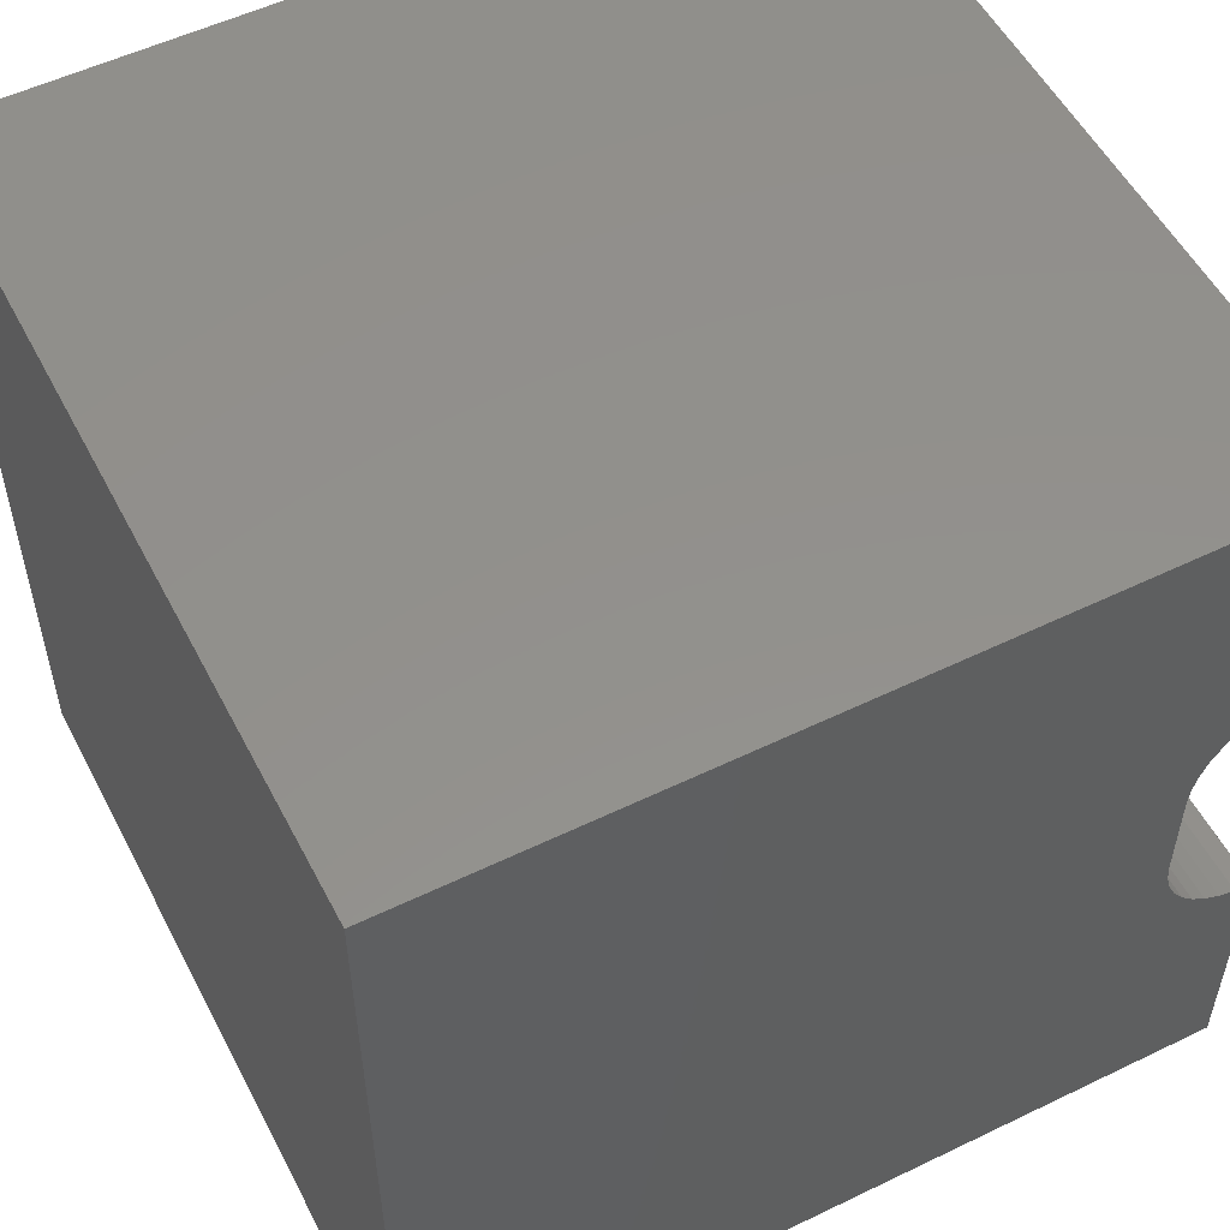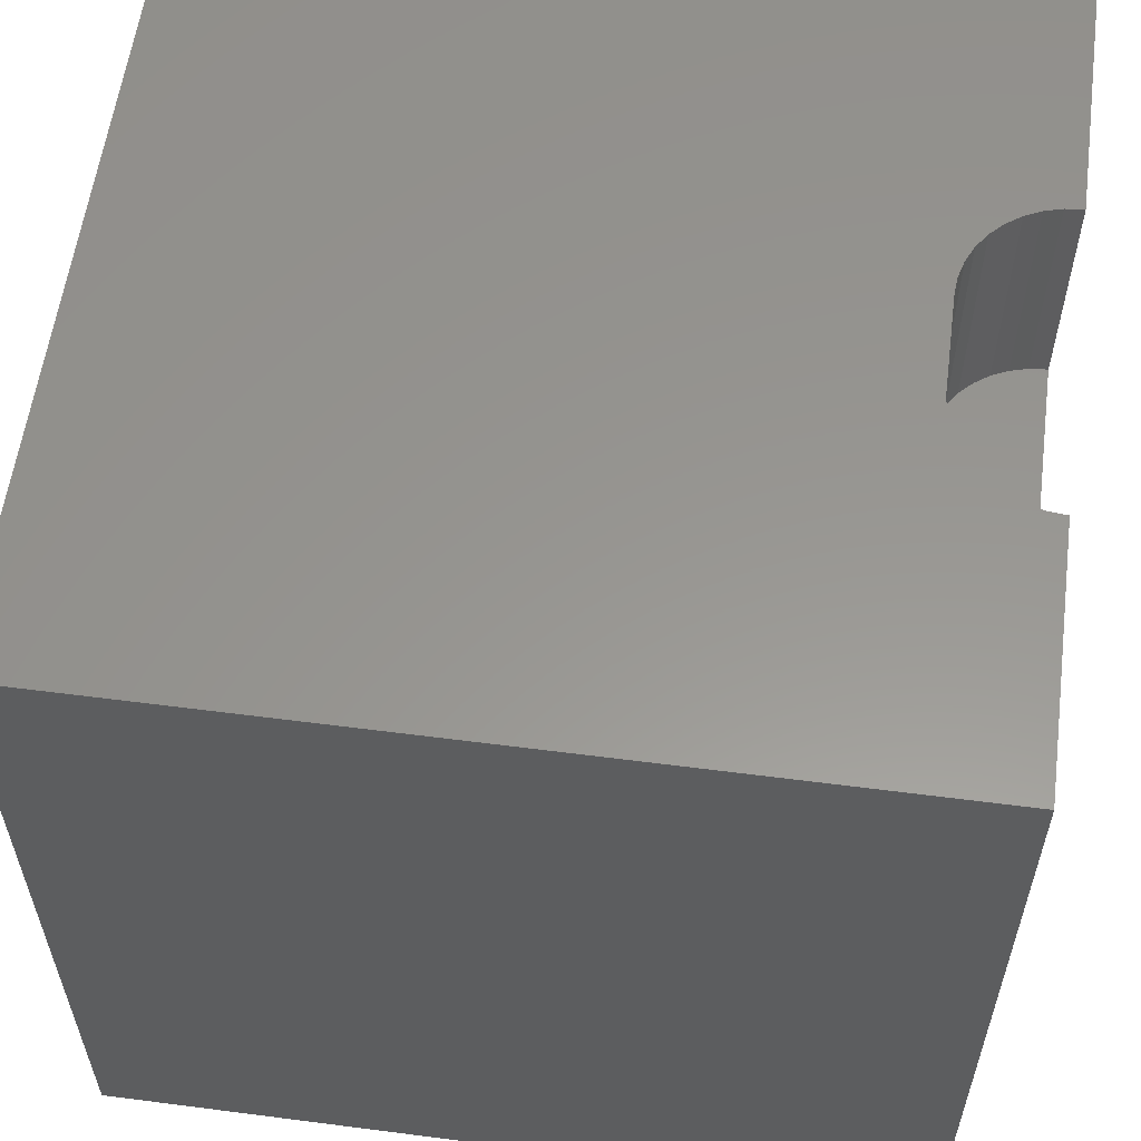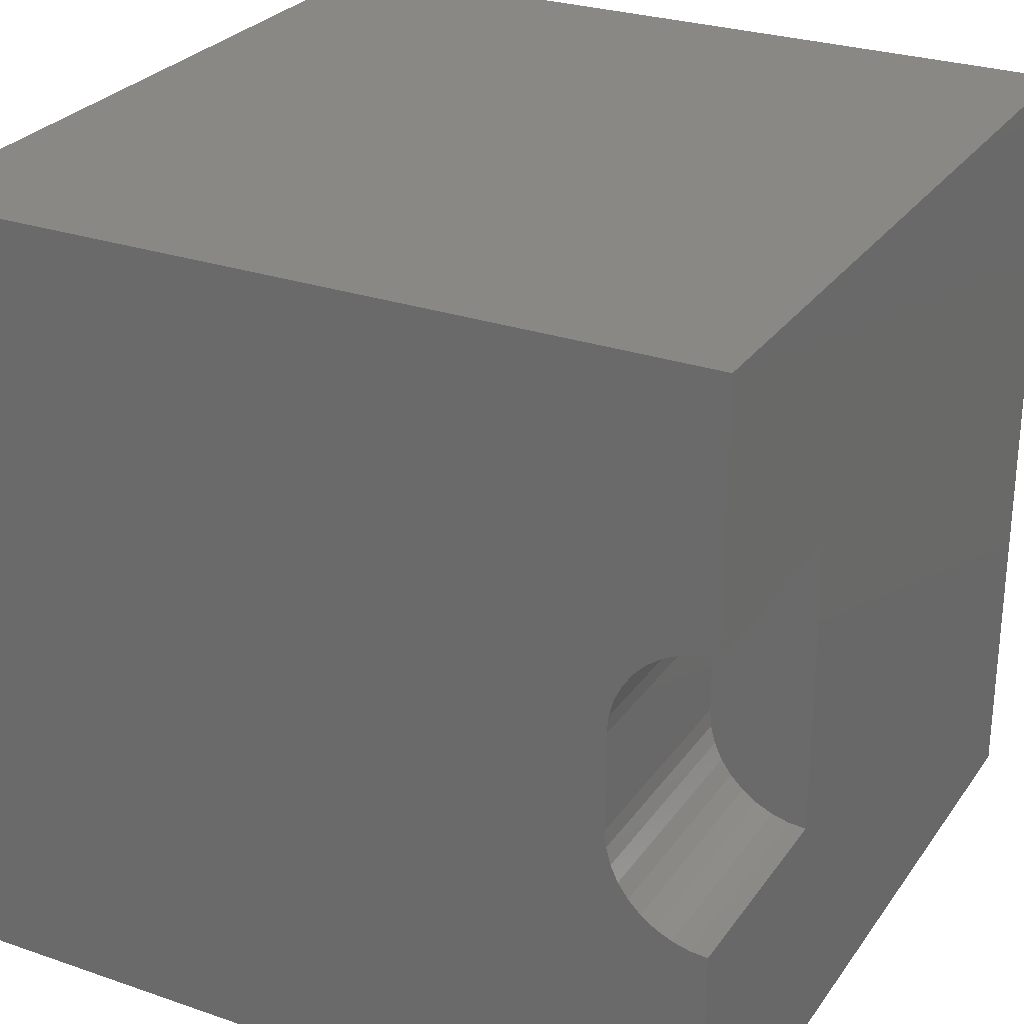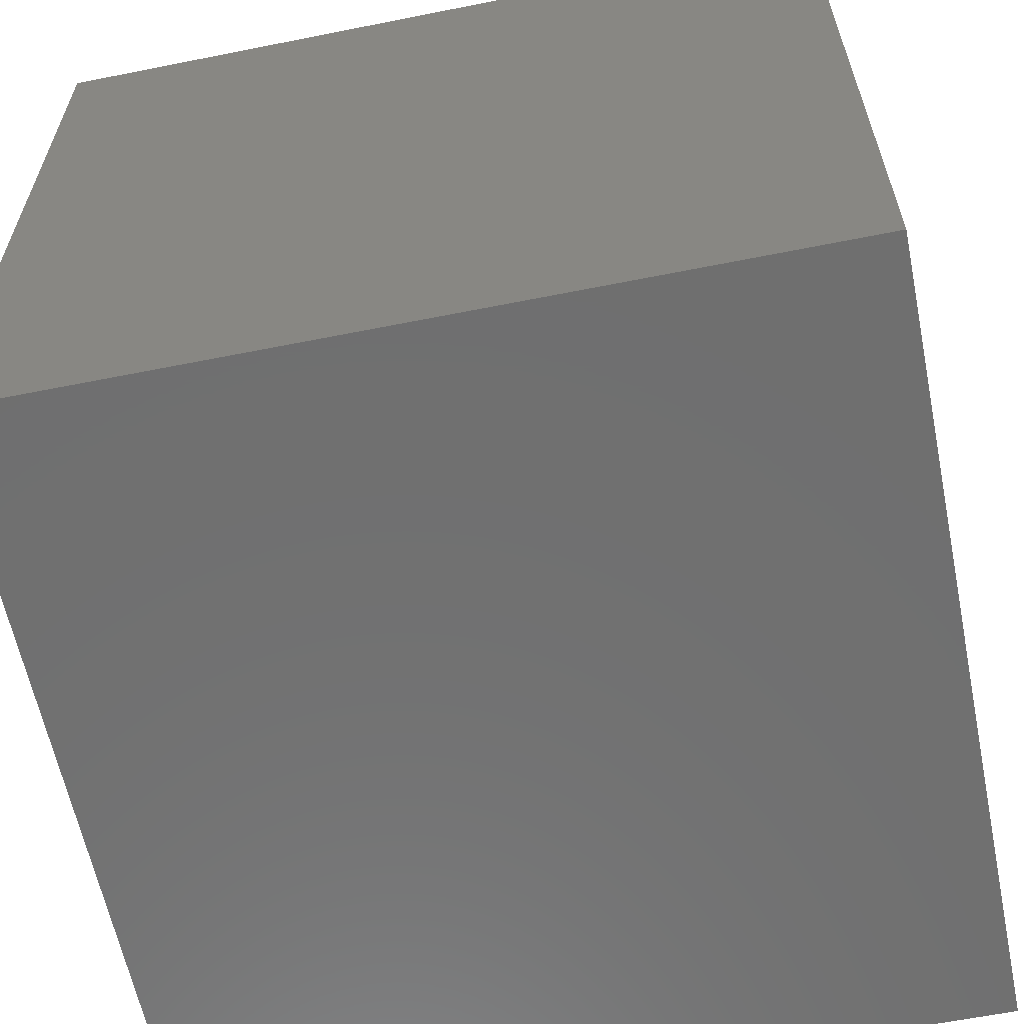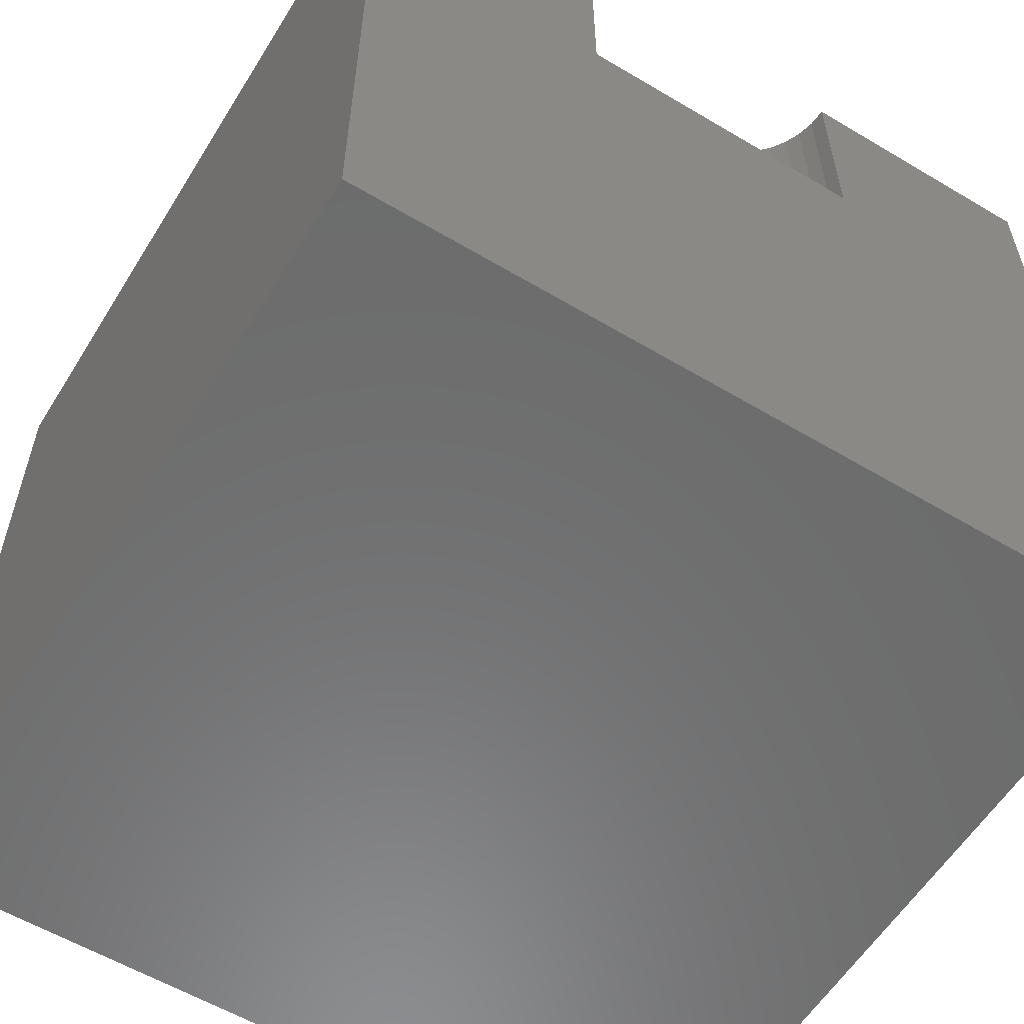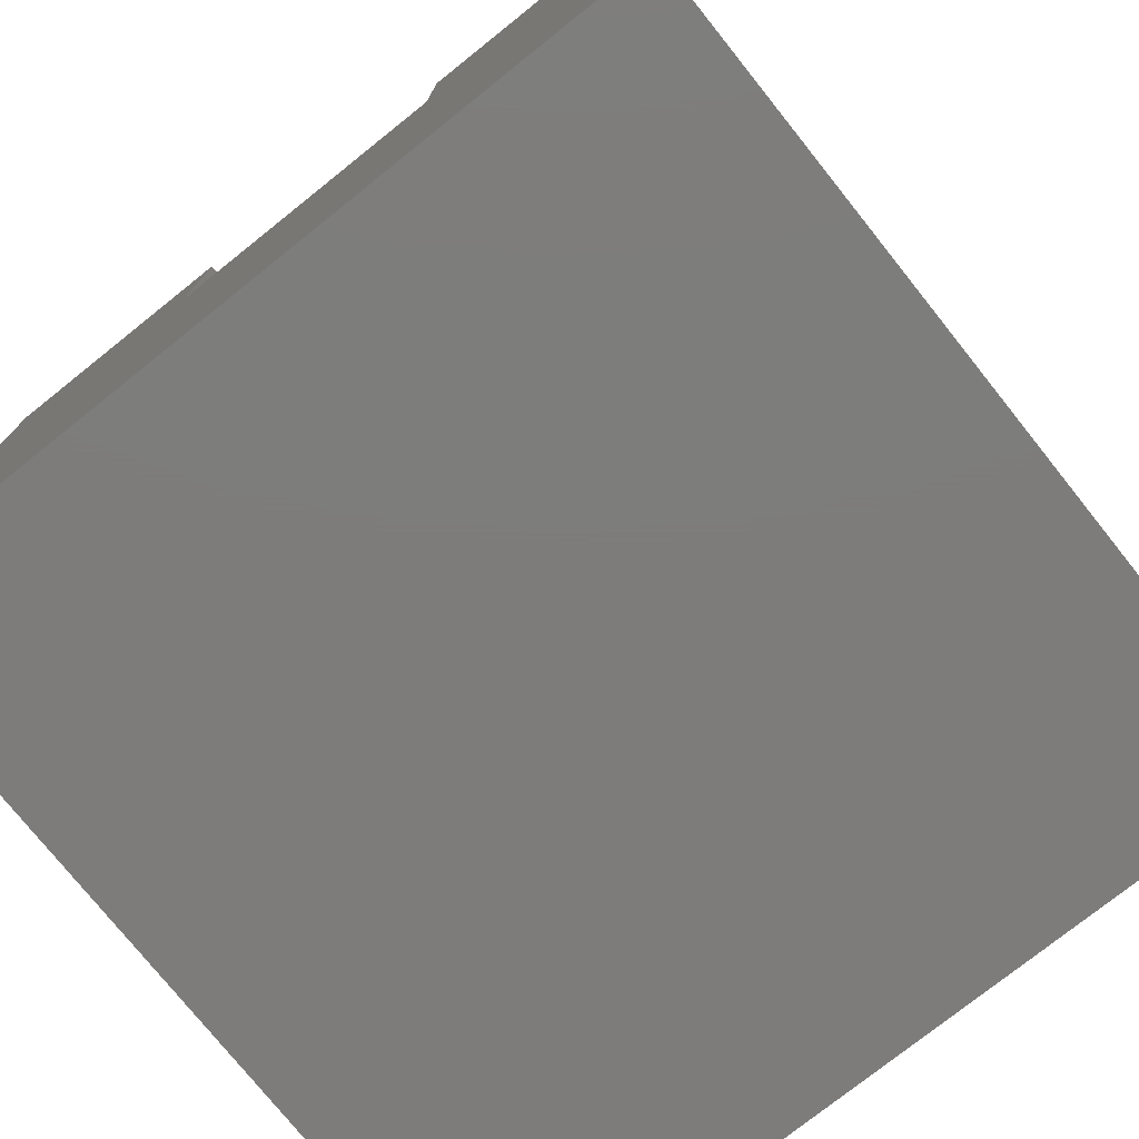
<metadata>
{"format":"stl","ext":"stl","renderer":"f3d","projection":"perspective","resolution":1024,"background":"white","views":[{"elev":54.0,"azim":-27.2,"up":"+Y"},{"elev":58.1,"azim":7.6,"up":"+Z"},{"elev":27.5,"azim":27.8,"up":"+Y"},{"elev":-61.5,"azim":11.5,"up":"+Z"},{"elev":-58.2,"azim":58.4,"up":"+Z"},{"elev":-76.2,"azim":128.6,"up":"+Z"}]}
</metadata>
<code>
# stl→obj: 48 verts, 92 faces
v 0 10 10
v 0 10 0
v 0 0 10
v 0 0 0
v 9.784 6.836 10
v 10 6.855 10
v 10 10 10
v 8.772 5.825 10
v 8.829 6.035 10
v 8.92 6.232 10
v 9.045 6.41 10
v 9.199 6.563 10
v 9.377 6.688 10
v 9.574 6.78 10
v 9.199 3.437 10
v 9.045 3.59 10
v 8.92 3.768 10
v 8.829 3.965 10
v 10 3.145 10
v 9.784 3.164 10
v 10 0 10
v 9.574 3.22 10
v 9.377 3.312 10
v 8.772 4.175 10
v 8.753 4.392 10
v 8.753 5.608 10
v 10 3.145 7.247
v 10 0 0
v 10 6.855 7.247
v 10 10 0
v 8.753 4.392 7.247
v 8.772 4.175 7.247
v 8.829 3.965 7.247
v 8.92 3.768 7.247
v 9.045 3.59 7.247
v 9.199 3.437 7.247
v 9.377 3.312 7.247
v 9.574 3.22 7.247
v 9.784 3.164 7.247
v 9.784 6.836 7.247
v 9.574 6.78 7.247
v 9.377 6.688 7.247
v 9.199 6.563 7.247
v 9.045 6.41 7.247
v 8.92 6.232 7.247
v 8.829 6.035 7.247
v 8.772 5.825 7.247
v 8.753 5.608 7.247
f 1 2 3
f 3 2 4
f 5 6 7
f 8 9 1
f 1 9 10
f 1 10 11
f 11 12 1
f 1 12 13
f 1 13 7
f 7 13 14
f 7 14 5
f 15 16 3
f 3 16 17
f 3 17 18
f 19 20 21
f 21 20 22
f 21 22 3
f 3 22 23
f 3 23 15
f 18 24 3
f 3 24 25
f 3 25 1
f 1 25 26
f 1 26 8
f 19 21 27
f 27 21 28
f 27 28 29
f 29 28 30
f 29 30 6
f 6 30 7
f 2 30 4
f 4 30 28
f 7 30 1
f 1 30 2
f 28 21 4
f 4 21 3
f 31 25 24
f 31 24 32
f 32 24 18
f 32 18 33
f 33 18 17
f 33 17 34
f 34 17 16
f 34 16 35
f 35 16 15
f 35 15 36
f 36 15 23
f 36 23 37
f 37 23 22
f 37 22 38
f 38 22 20
f 38 20 39
f 39 20 19
f 39 19 27
f 29 6 5
f 29 5 40
f 40 5 14
f 40 14 41
f 41 14 13
f 41 13 42
f 42 13 12
f 42 12 43
f 43 12 11
f 43 11 44
f 44 11 10
f 44 10 45
f 45 10 9
f 45 9 46
f 46 9 8
f 46 8 47
f 47 8 26
f 47 26 48
f 47 48 29
f 29 48 27
f 27 48 31
f 27 31 32
f 40 41 42
f 40 42 29
f 29 42 43
f 29 43 44
f 44 45 29
f 29 45 46
f 29 46 47
f 32 33 34
f 34 35 32
f 32 35 36
f 32 36 37
f 37 38 32
f 32 38 39
f 32 39 27
f 31 48 25
f 25 48 26

</code>
